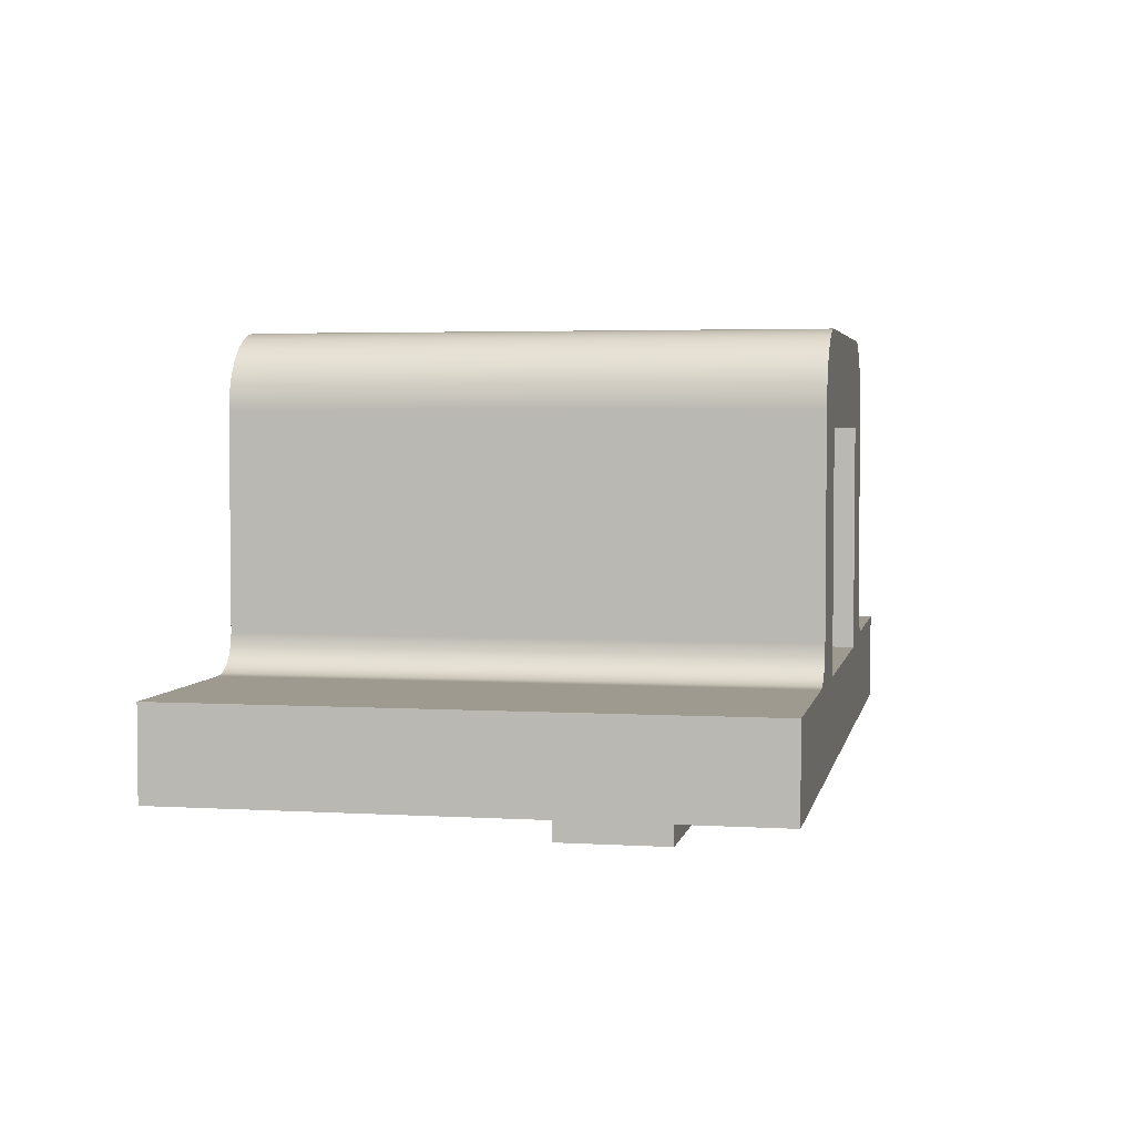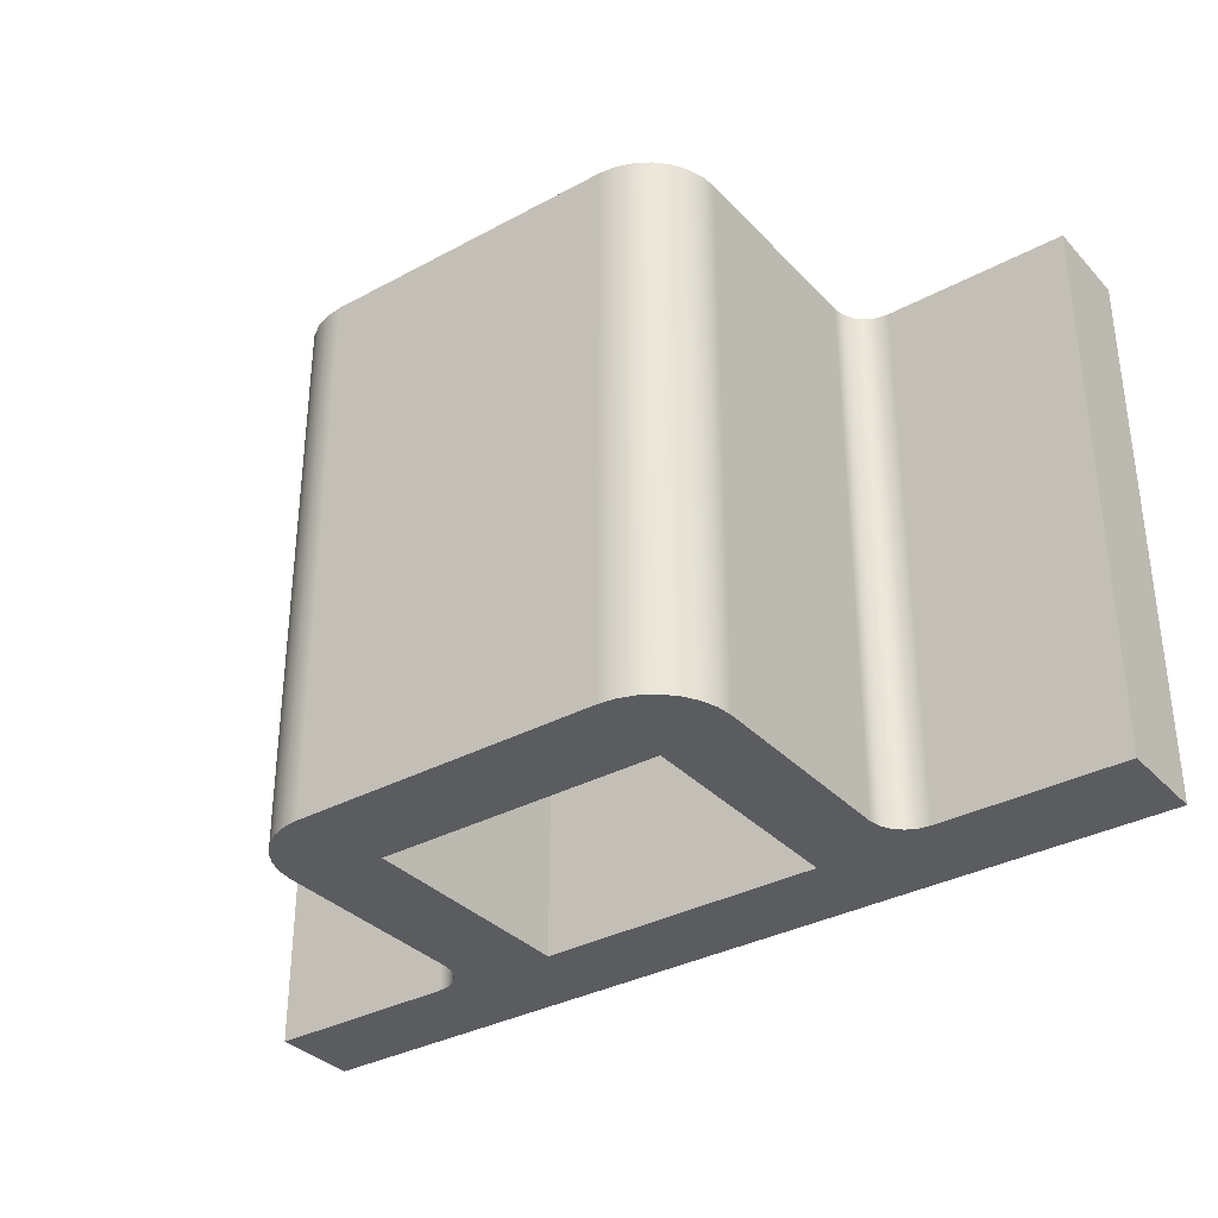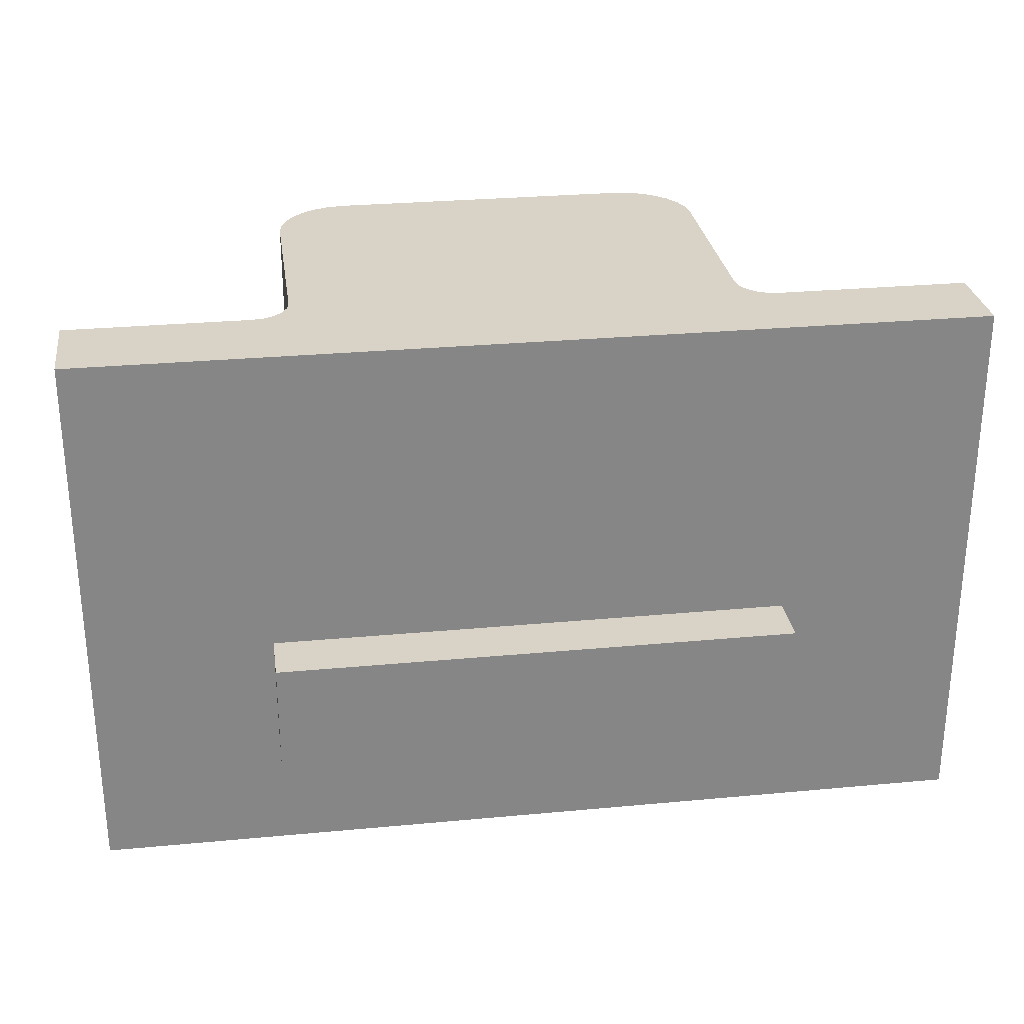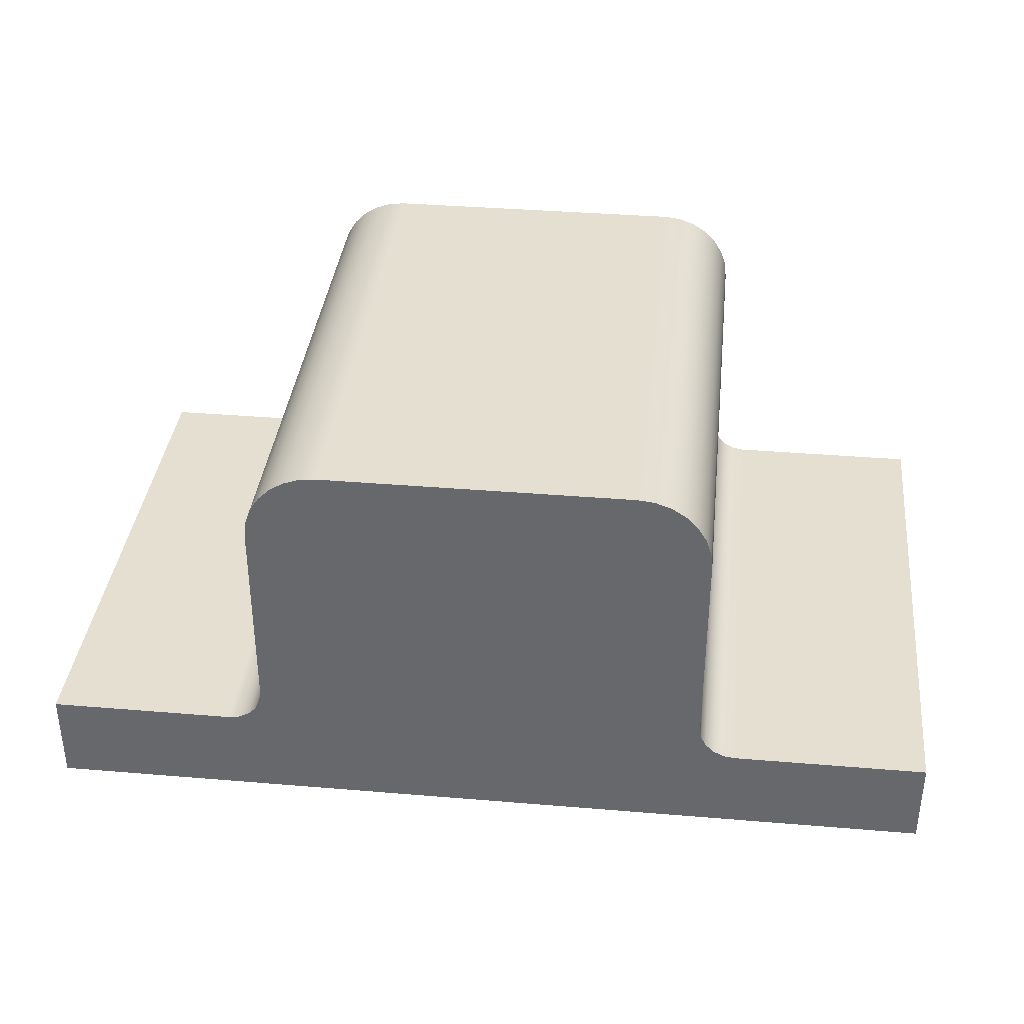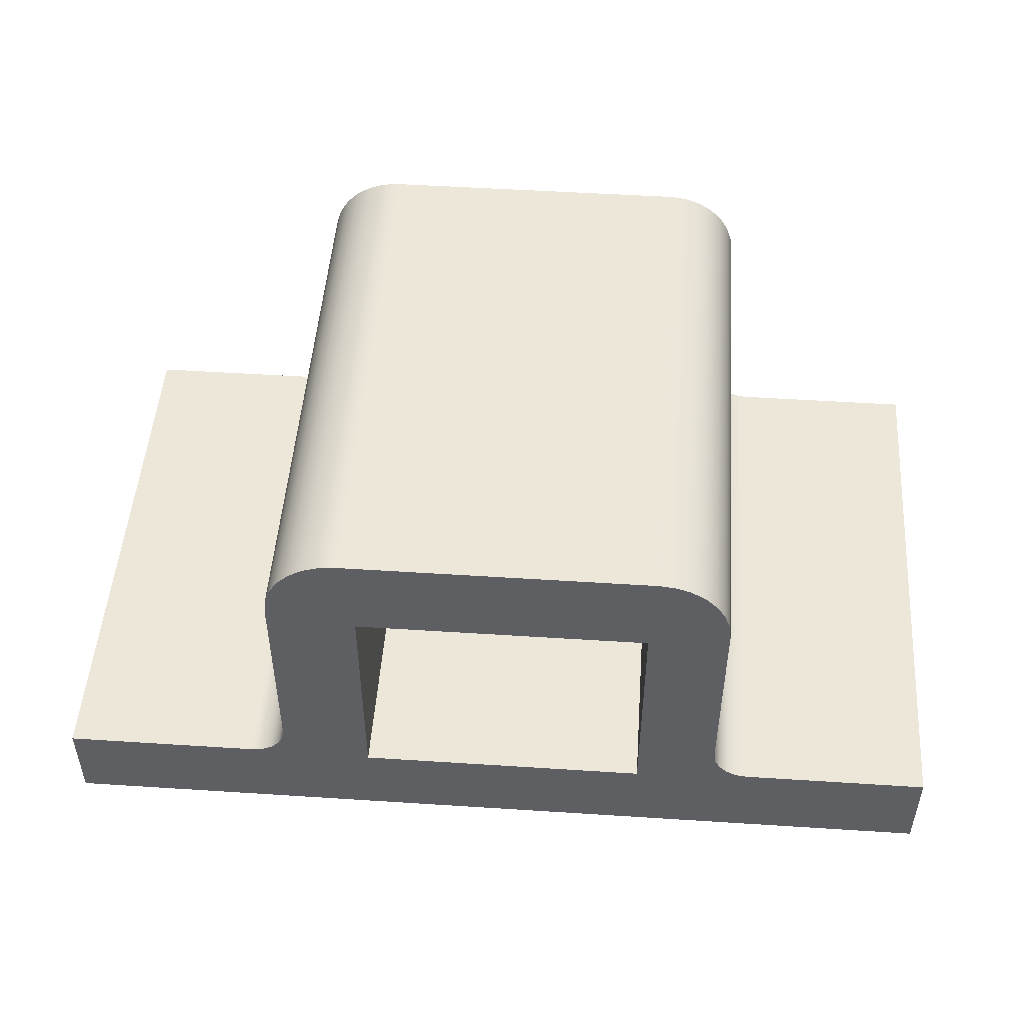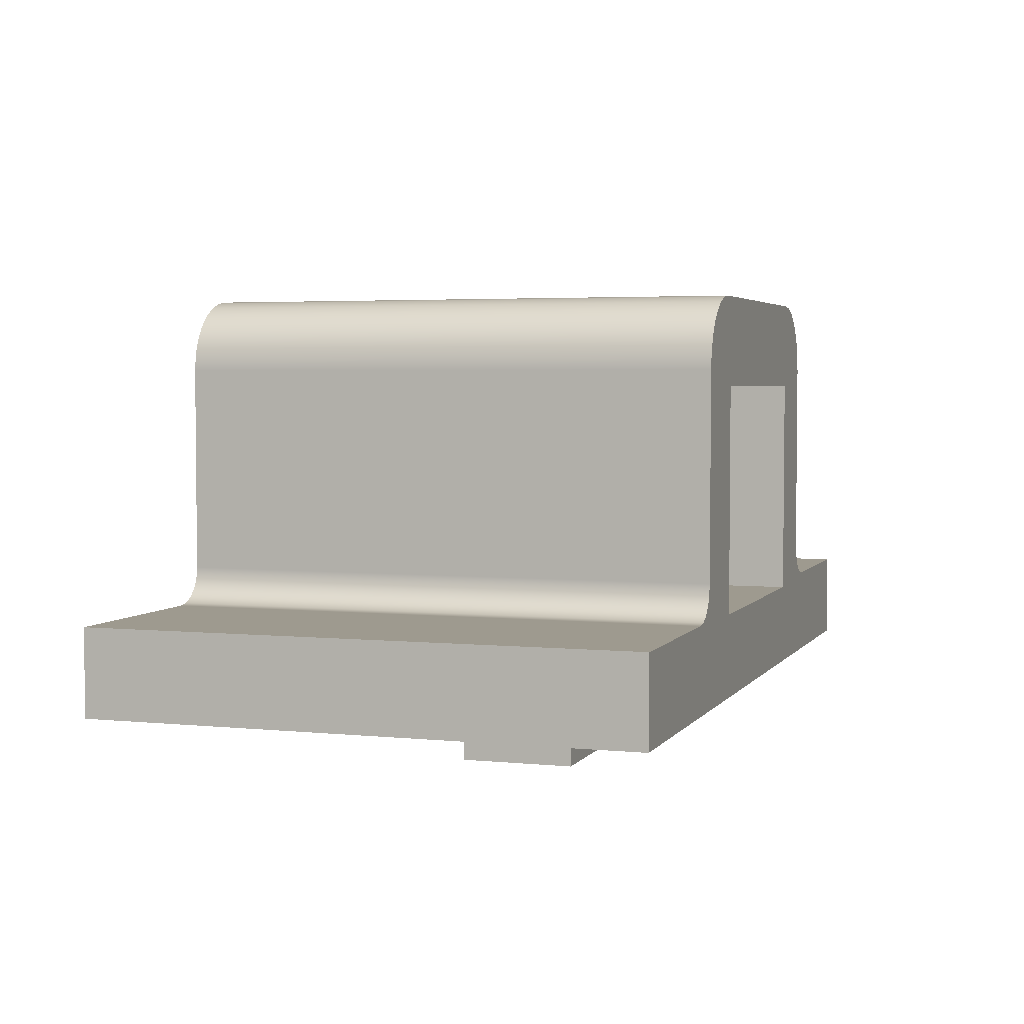
<metadata>
{"format":"obj","ext":"obj","renderer":"f3d","projection":"perspective","resolution":1024,"background":"white","views":[{"elev":3.6,"azim":101.2,"up":"+Y"},{"elev":-34.2,"azim":-143.9,"up":"+Z"},{"elev":28.2,"azim":-8.1,"up":"+Z"},{"elev":36.7,"azim":6.2,"up":"+Y"},{"elev":49.6,"azim":-175.9,"up":"+Y"},{"elev":3.7,"azim":108.6,"up":"+Y"}]}
</metadata>
<code>
v 3.85 0 1.3
v 1 0 1.3
v 1 -0.3 1.3
v 3.85 -0.3 1.3
v 3.85 0 0.7
v 3.85 0 1.3
v 3.85 -0.3 1.3
v 3.85 -0.3 0.7
v 1 0 0.7
v 3.85 0 0.7
v 3.85 -0.3 0.7
v 1 -0.3 0.7
v 1 0 1.3
v 1 0 0.7
v 1 -0.3 0.7
v 1 -0.3 1.3
v 1 -0.3 1.3
v 1 -0.3 0.7
v 3.85 -0.3 0.7
v 3.85 -0.3 1.3
v 1.625 1.712 0
v 3.175 1.712 0
v 3.175 1.712 2
v 1.625 1.712 2
v 3.175 1.712 0
v 3.175 0.4622 0
v 3.175 0.4622 2
v 3.175 1.712 2
v 3.175 0.4622 0
v 1.625 0.4622 0
v 1.625 0.4622 2
v 3.175 0.4622 2
v 1.625 0.4622 0
v 1.625 1.712 0
v 1.625 1.712 2
v 1.625 0.4622 2
v 1.625 0.4622 2
v 1.625 1.712 2
v 3.175 1.712 2
v 3.175 0.4622 2
v 3.65 0.675 0
v 3.65 1.8 0
v 3.65 1.8 3
v 3.65 0.675 3
v 3.85 0.475 0
v 3.788 0.4848 0
v 3.732 0.5132 0
v 3.688 0.5574 0
v 3.66 0.6132 0
v 3.65 0.675 0
v 3.65 0.675 3
v 3.66 0.6132 3
v 3.688 0.5574 3
v 3.732 0.5132 3
v 3.788 0.4848 3
v 3.85 0.475 3
v 4.9 0.475 0
v 3.85 0.475 0
v 3.85 0.475 3
v 4.9 0.475 3
v 4.9 0 0
v 4.9 0.475 0
v 4.9 0.475 3
v 4.9 0 3
v 1 0 1.3
v 3.85 0 1.3
v 3.85 0 0.7
v 1 0 0.7
v 0 0 0
v 4.9 0 0
v 4.9 0 3
v 0 0 3
v 0 0.5 0
v 0 0 0
v 0 0 3
v 0 0.5 3
v 1 0.5 0
v 0 0.5 0
v 0 0.5 3
v 1 0.5 3
v 1.2 0.7 0
v 1.19 0.6382 0
v 1.162 0.5824 0
v 1.118 0.5382 0
v 1.062 0.5098 0
v 1 0.5 0
v 1 0.5 3
v 1.062 0.5098 3
v 1.118 0.5382 3
v 1.162 0.5824 3
v 1.19 0.6382 3
v 1.2 0.7 3
v 1.2 1.8 0
v 1.2 0.7 0
v 1.2 0.7 3
v 1.2 1.8 3
v 1.6 2.2 0
v 1.511 2.19 0
v 1.426 2.16 0
v 1.351 2.113 0
v 1.287 2.049 0
v 1.24 1.974 0
v 1.21 1.889 0
v 1.2 1.8 0
v 1.2 1.8 3
v 1.21 1.889 3
v 1.24 1.974 3
v 1.287 2.049 3
v 1.351 2.113 3
v 1.426 2.16 3
v 1.511 2.19 3
v 1.6 2.2 3
v 3.25 2.2 0
v 1.6 2.2 0
v 1.6 2.2 3
v 3.25 2.2 3
v 3.65 1.8 0
v 3.64 1.889 0
v 3.61 1.974 0
v 3.563 2.049 0
v 3.499 2.113 0
v 3.424 2.16 0
v 3.339 2.19 0
v 3.25 2.2 0
v 3.25 2.2 3
v 3.339 2.19 3
v 3.424 2.16 3
v 3.499 2.113 3
v 3.563 2.049 3
v 3.61 1.974 3
v 3.64 1.889 3
v 3.65 1.8 3
v 3.65 1.8 3
v 3.64 1.889 3
v 3.61 1.974 3
v 3.563 2.049 3
v 3.499 2.113 3
v 3.424 2.16 3
v 3.339 2.19 3
v 3.25 2.2 3
v 1.6 2.2 3
v 1.511 2.19 3
v 1.426 2.16 3
v 1.351 2.113 3
v 1.287 2.049 3
v 1.24 1.974 3
v 1.21 1.889 3
v 1.2 1.8 3
v 1.2 0.7 3
v 1.19 0.6382 3
v 1.162 0.5824 3
v 1.118 0.5382 3
v 1.062 0.5098 3
v 1 0.5 3
v 0 0.5 3
v 0 0 3
v 4.9 0 3
v 4.9 0.475 3
v 3.85 0.475 3
v 3.788 0.4848 3
v 3.732 0.5132 3
v 3.688 0.5574 3
v 3.66 0.6132 3
v 3.65 0.675 3
v 3.175 1.712 0
v 1.625 1.712 0
v 1.625 0.4622 0
v 3.175 0.4622 0
v 3.25 2.2 0
v 3.339 2.19 0
v 3.424 2.16 0
v 3.499 2.113 0
v 3.563 2.049 0
v 3.61 1.974 0
v 3.64 1.889 0
v 3.65 1.8 0
v 3.65 0.675 0
v 3.66 0.6132 0
v 3.688 0.5574 0
v 3.732 0.5132 0
v 3.788 0.4848 0
v 3.85 0.475 0
v 4.9 0.475 0
v 4.9 0 0
v 0 0 0
v 0 0.5 0
v 1 0.5 0
v 1.062 0.5098 0
v 1.118 0.5382 0
v 1.162 0.5824 0
v 1.19 0.6382 0
v 1.2 0.7 0
v 1.2 1.8 0
v 1.21 1.889 0
v 1.24 1.974 0
v 1.287 2.049 0
v 1.351 2.113 0
v 1.426 2.16 0
v 1.511 2.19 0
v 1.6 2.2 0
g 4fac3e92-e358-11ea-9f69-54bf646e7e1f
f 1 2 4
f 4 2 3
g 4facdac0-e358-11ea-8cbd-54bf646e7e1f
f 5 6 8
f 8 6 7
g 4fad76fe-e358-11ea-b05d-54bf646e7e1f
f 9 10 12
f 12 10 11
g 4fae1338-e358-11ea-8203-54bf646e7e1f
f 13 14 16
f 16 14 15
g 4faeaf70-e358-11ea-86ee-54bf646e7e1f
f 17 18 20
f 20 18 19
g 4f273592-e358-11ea-a58f-54bf646e7e1f
f 21 22 24
f 24 22 23
g 4f281fe6-e358-11ea-aab1-54bf646e7e1f
f 25 26 28
f 28 26 27
g 4f28e334-e358-11ea-98f1-54bf646e7e1f
f 29 30 32
f 32 30 31
g 4f29a67e-e358-11ea-bd1f-54bf646e7e1f
f 33 34 36
f 36 34 35
g 4f2a1bb4-e358-11ea-b317-54bf646e7e1f
f 38 39 37
f 37 39 40
g 4ef3cb8c-e358-11ea-b5cb-54bf646e7e1f
f 41 42 44
f 44 42 43
g 4ef419b4-e358-11ea-b2b9-54bf646e7e1f
f 56 45 55
f 55 45 46
f 55 46 54
f 54 46 47
f 54 47 53
f 53 47 48
f 53 48 52
f 52 48 49
f 52 49 51
f 51 49 50
g 4ef467c8-e358-11ea-abb7-54bf646e7e1f
f 57 58 60
f 60 58 59
g 4ef48ed0-e358-11ea-b458-54bf646e7e1f
f 61 62 64
f 64 62 63
g 4ef4dd00-e358-11ea-859d-54bf646e7e1f
f 66 72 65
f 65 72 69
f 65 69 68
f 68 69 67
f 67 69 70
f 67 70 66
f 66 70 71
f 66 71 72
g 4ef52b14-e358-11ea-9d7a-54bf646e7e1f
f 73 74 76
f 76 74 75
g 4ef57934-e358-11ea-83c0-54bf646e7e1f
f 77 78 80
f 80 78 79
g 4ef5c748-e358-11ea-bf2e-54bf646e7e1f
f 92 81 91
f 91 81 82
f 91 82 90
f 90 82 83
f 90 83 89
f 89 83 84
f 89 84 88
f 88 84 85
f 88 85 87
f 87 85 86
g 4ef6156c-e358-11ea-99ec-54bf646e7e1f
f 93 94 96
f 96 94 95
g 4ef6637e-e358-11ea-b7f6-54bf646e7e1f
f 112 97 111
f 111 97 98
f 111 98 110
f 110 98 99
f 110 99 109
f 109 99 100
f 109 100 108
f 108 100 101
f 108 101 107
f 107 101 102
f 107 102 106
f 106 102 103
f 106 103 105
f 105 103 104
g 4ef6d8a8-e358-11ea-96c3-54bf646e7e1f
f 113 114 116
f 116 114 115
g 4ef726d0-e358-11ea-bff3-54bf646e7e1f
f 132 117 131
f 131 117 118
f 131 118 130
f 130 118 119
f 130 119 129
f 129 119 120
f 129 120 128
f 128 120 121
f 128 121 127
f 127 121 122
f 127 122 126
f 126 122 123
f 126 123 125
f 125 123 124
g 4ef79bfa-e358-11ea-b8a6-54bf646e7e1f
f 134 140 133
f 133 140 141
f 133 141 148
f 148 141 147
f 147 141 146
f 146 141 145
f 145 141 144
f 144 141 143
f 143 141 142
f 134 135 140
f 140 135 136
f 140 136 137
f 137 138 140
f 140 138 139
f 148 149 133
f 133 149 164
f 164 149 150
f 164 150 163
f 163 150 151
f 163 151 162
f 162 151 152
f 162 152 161
f 161 152 153
f 161 153 160
f 160 153 156
f 160 156 157
f 153 154 156
f 156 154 155
f 158 159 157
f 157 159 160
g 4ef8113a-e358-11ea-9226-54bf646e7e1f
f 166 200 165
f 165 200 169
f 165 169 173
f 173 169 172
f 172 169 171
f 171 169 170
f 167 192 166
f 166 192 193
f 166 193 194
f 168 185 167
f 167 185 187
f 167 187 188
f 165 177 168
f 168 177 178
f 168 178 179
f 173 174 165
f 165 174 175
f 165 175 176
f 176 177 165
f 179 180 168
f 168 180 181
f 168 181 182
f 183 184 182
f 182 184 168
f 184 185 168
f 185 186 187
f 188 189 167
f 167 189 190
f 167 190 191
f 191 192 167
f 194 195 166
f 166 195 196
f 166 196 200
f 200 196 197
f 200 197 198
f 198 199 200

</code>
